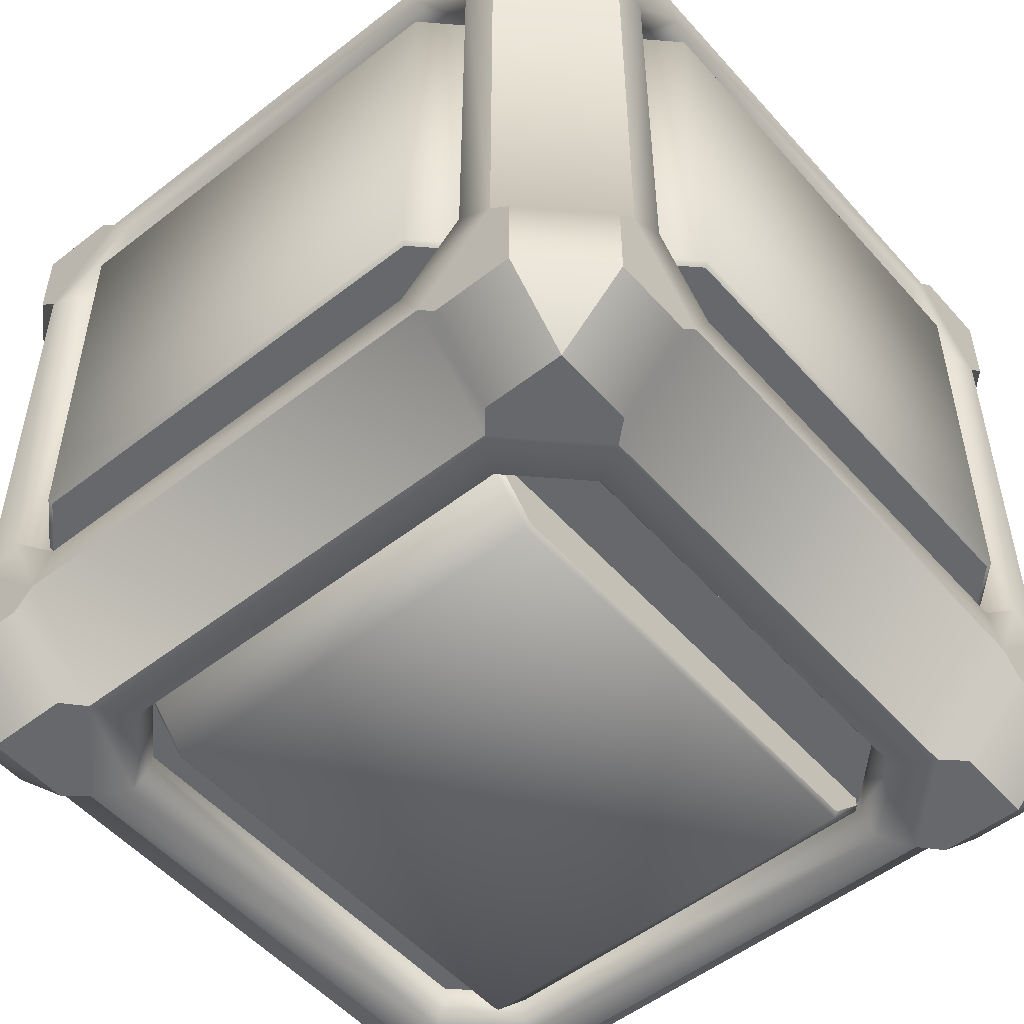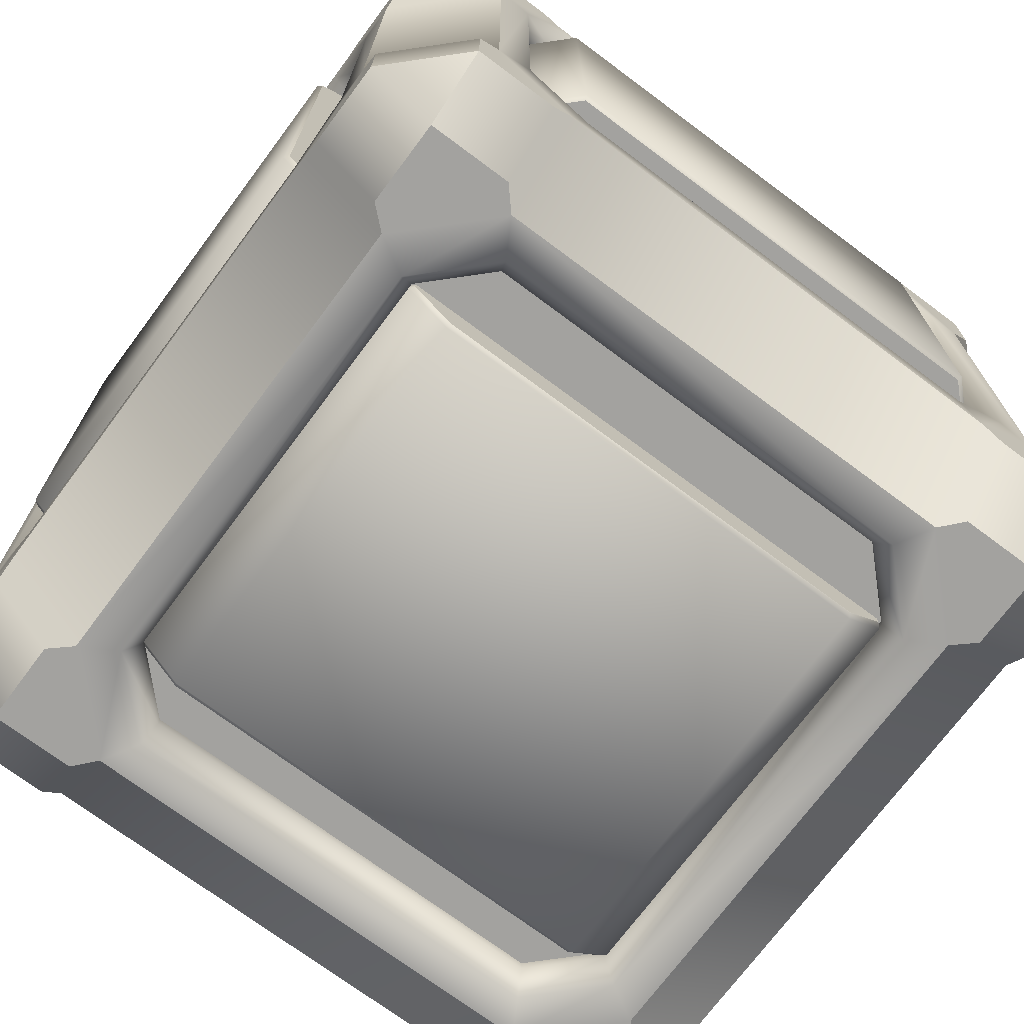
<metadata>
{"format":"obj","ext":"obj","renderer":"f3d","projection":"perspective","resolution":1024,"background":"white","views":[{"elev":-52.3,"azim":-49.9,"up":"+Z"},{"elev":-72.6,"azim":143.3,"up":"+Y"}]}
</metadata>
<code>
o Sci-fi_Container_Game_Free_Меш.005
v 0.3215 0.9393 -0.2477
v 0.3215 0.9525 -0.2477
v -0.3164 0.9393 -0.2529
v -0.3164 0.9503 -0.2529
v -0.269 0.9978 -0.2529
v 0.269 0.9978 -0.2529
v 0.3164 0.9503 -0.2529
v 0.3164 0.9393 -0.2529
v -0.3215 0.9393 -0.2477
v 0.2711 1.003 -0.2477
v -0.3215 0.9525 -0.2477
v -0.2711 1.003 -0.2477
v 0.3164 0.9393 0.255
v 0.3164 0.9503 0.255
v 0.269 0.9978 0.255
v -0.269 0.9978 0.255
v -0.3164 0.9503 0.255
v -0.3164 0.9393 0.255
v 0.3215 0.9393 0.2499
v -0.3215 0.9393 0.2499
v -0.3215 0.9525 0.2499
v 0.3215 0.9525 0.2499
v -0.2711 1.003 0.2499
v 0.2711 1.003 0.2499
v 0.3215 0.2523 -0.4393
v 0.3215 0.2523 -0.4525
v -0.3164 0.2471 -0.4393
v -0.3164 0.2471 -0.4503
v -0.269 0.2471 -0.4978
v 0.269 0.2471 -0.4978
v 0.3164 0.2471 -0.4503
v 0.3164 0.2471 -0.4393
v -0.3215 0.2523 -0.4393
v 0.2711 0.2523 -0.5029
v -0.3215 0.2523 -0.4525
v -0.2711 0.2523 -0.5029
v 0.3164 0.755 -0.4393
v 0.3164 0.755 -0.4503
v 0.269 0.755 -0.4978
v -0.269 0.755 -0.4978
v -0.3164 0.755 -0.4503
v -0.3164 0.755 -0.4393
v 0.3215 0.7499 -0.4393
v -0.3215 0.7499 -0.4393
v -0.3215 0.7499 -0.4525
v 0.3215 0.7499 -0.4525
v -0.2711 0.7499 -0.5029
v 0.2711 0.7499 -0.5029
v 0.4393 0.1785 -0.2477
v 0.4525 0.1785 -0.2477
v 0.4393 0.8164 -0.2529
v 0.4503 0.8164 -0.2529
v 0.4978 0.769 -0.2529
v 0.4978 0.231 -0.2529
v 0.4503 0.1836 -0.2529
v 0.4393 0.1836 -0.2529
v 0.4393 0.8215 -0.2477
v 0.5029 0.2289 -0.2477
v 0.4525 0.8215 -0.2477
v 0.5029 0.7711 -0.2477
v 0.4393 0.1836 0.255
v 0.4503 0.1836 0.255
v 0.4978 0.231 0.255
v 0.4978 0.769 0.255
v 0.4503 0.8164 0.255
v 0.4393 0.8164 0.255
v 0.4393 0.1785 0.2499
v 0.4393 0.8215 0.2499
v 0.4525 0.8215 0.2499
v 0.4525 0.1785 0.2499
v 0.5029 0.7711 0.2499
v 0.5029 0.2289 0.2499
v -0.3215 0.06065 -0.2477
v -0.3215 0.04753 -0.2477
v 0.3164 0.06065 -0.2529
v 0.3164 0.04965 -0.2529
v 0.269 0.002203 -0.2529
v -0.269 0.002203 -0.2529
v -0.3164 0.04965 -0.2529
v -0.3164 0.06065 -0.2529
v 0.3215 0.06065 -0.2477
v -0.2711 -0.002934 -0.2477
v 0.3215 0.04753 -0.2477
v 0.2711 -0.002934 -0.2477
v -0.3164 0.06065 0.255
v -0.3164 0.04965 0.255
v -0.269 0.002203 0.255
v 0.269 0.002203 0.255
v 0.3164 0.04965 0.255
v 0.3164 0.06065 0.255
v -0.3215 0.06065 0.2499
v 0.3215 0.06065 0.2499
v 0.3215 0.04753 0.2499
v -0.3215 0.04753 0.2499
v 0.2711 -0.002934 0.2499
v -0.2711 -0.002934 0.2499
v -0.4393 0.8215 -0.2477
v -0.4525 0.8215 -0.2477
v -0.4393 0.1836 -0.2529
v -0.4503 0.1836 -0.2529
v -0.4978 0.231 -0.2529
v -0.4978 0.769 -0.2529
v -0.4503 0.8164 -0.2529
v -0.4393 0.8164 -0.2529
v -0.4393 0.1785 -0.2477
v -0.5029 0.7711 -0.2477
v -0.4525 0.1785 -0.2477
v -0.5029 0.2289 -0.2477
v -0.4393 0.8164 0.255
v -0.4503 0.8164 0.255
v -0.4978 0.769 0.255
v -0.4978 0.231 0.255
v -0.4503 0.1836 0.255
v -0.4393 0.1836 0.255
v -0.4393 0.8215 0.2499
v -0.4393 0.1785 0.2499
v -0.4525 0.1785 0.2499
v -0.4525 0.8215 0.2499
v -0.5029 0.2289 0.2499
v -0.5029 0.7711 0.2499
v -0.3215 0.2523 0.4393
v -0.3215 0.2523 0.4525
v 0.3164 0.2471 0.4393
v 0.3164 0.2471 0.4503
v 0.269 0.2471 0.4978
v -0.269 0.2471 0.4978
v -0.3164 0.2471 0.4503
v -0.3164 0.2471 0.4393
v 0.3215 0.2523 0.4393
v -0.2711 0.2523 0.5029
v 0.3215 0.2523 0.4525
v 0.2711 0.2523 0.5029
v -0.3164 0.755 0.4393
v -0.3164 0.755 0.4503
v -0.269 0.755 0.4978
v 0.269 0.755 0.4978
v 0.3164 0.755 0.4503
v 0.3164 0.755 0.4393
v -0.3215 0.7499 0.4393
v 0.3215 0.7499 0.4393
v 0.3215 0.7499 0.4525
v -0.3215 0.7499 0.4525
v 0.2711 0.7499 0.5029
v -0.2711 0.7499 0.5029
v -0.4076 0.9076 0.4887
v -0.4076 0.09245 0.4887
v 0.4076 0.09245 0.4887
v 0.4076 0.9076 0.4887
v -0.4887 0.9076 0.4076
v -0.4887 0.9076 -0.4076
v -0.4887 0.09245 -0.4076
v -0.4887 0.09245 0.4076
v -0.4076 0.01129 0.4076
v -0.4076 0.01129 -0.4076
v 0.4076 0.01129 -0.4076
v 0.4076 0.01129 0.4076
v -0.4076 0.09245 -0.4887
v -0.4076 0.9076 -0.4887
v 0.4076 0.9076 -0.4887
v 0.4076 0.09245 -0.4887
v 0.4887 0.09245 0.4076
v 0.4887 0.09245 -0.4076
v 0.4887 0.9076 -0.4076
v 0.4887 0.9076 0.4076
v 0.4076 0.9887 0.4076
v 0.4076 0.9887 -0.4076
v -0.4076 0.9887 -0.4076
v -0.4076 0.9887 0.4076
v -0.4393 0.2465 -0.3215
v -0.3386 0.01129 0.2606
v -0.3386 0.01129 -0.2606
v -0.2606 0.01129 0.3386
v 0.2606 0.01129 0.3386
v -0.4393 0.1785 -0.2535
v -0.2606 0.01129 -0.3386
v 0.2606 0.01129 -0.3386
v -0.4393 0.1785 0.2535
v 0.3386 0.01129 -0.2606
v 0.3386 0.01129 0.2606
v -0.3215 0.2465 -0.4393
v 0.4887 0.1614 0.2606
v 0.4887 0.1614 -0.2606
v 0.4887 0.2394 0.3386
v 0.4887 0.7606 0.3386
v -0.3215 0.7535 -0.4393
v 0.4887 0.2394 -0.3386
v 0.4887 0.7606 -0.3386
v -0.2535 0.1785 -0.4393
v 0.4887 0.8386 -0.2606
v 0.4887 0.8386 0.2606
v 0.2535 0.1785 -0.4393
v 0.3386 0.9887 0.2606
v 0.3386 0.9887 -0.2606
v 0.2606 0.9887 0.3386
v -0.2606 0.9887 0.3386
v -0.2535 0.8215 -0.4393
v 0.2606 0.9887 -0.3386
v -0.2606 0.9887 -0.3386
v 0.2535 0.8215 -0.4393
v -0.3386 0.9887 -0.2606
v -0.3386 0.9887 0.2606
v 0.3215 0.7535 -0.4393
v -0.4887 0.8386 0.2606
v -0.4887 0.8386 -0.2606
v -0.4887 0.7606 0.3386
v -0.4887 0.2394 0.3386
v 0.3215 0.2465 -0.4393
v -0.4887 0.7606 -0.3386
v -0.4887 0.2394 -0.3386
v -0.3215 0.7535 0.4393
v -0.4887 0.1614 -0.2606
v -0.4887 0.1614 0.2606
v -0.3215 0.2465 0.4393
v -0.2535 0.8215 0.4393
v -0.3386 0.2394 -0.4887
v -0.3386 0.7606 -0.4887
v -0.2606 0.1614 -0.4887
v 0.2606 0.1614 -0.4887
v 0.2535 0.8215 0.4393
v -0.2606 0.8386 -0.4887
v 0.2606 0.8386 -0.4887
v -0.2535 0.1785 0.4393
v 0.3386 0.7606 -0.4887
v 0.3386 0.2394 -0.4887
v 0.2535 0.1785 0.4393
v -0.3386 0.7606 0.4887
v -0.3386 0.2394 0.4887
v -0.2606 0.8386 0.4887
v 0.2606 0.8386 0.4887
v 0.3215 0.2465 0.4393
v -0.2606 0.1614 0.4887
v 0.2606 0.1614 0.4887
v 0.3215 0.7535 0.4393
v 0.3386 0.2394 0.4887
v 0.3386 0.7606 0.4887
v 0.4525 0.1785 0.2535
v 0.4525 0.1785 -0.2535
v 0.4525 0.2465 -0.3215
v 0.4525 0.7535 -0.3215
v 0.4525 0.8215 -0.2535
v 0.3215 0.9525 0.2535
v 0.3215 0.9525 -0.2535
v 0.2535 0.9525 0.3215
v -0.2535 0.9525 0.3215
v 0.2535 0.9525 -0.3215
v -0.2535 0.9525 -0.3215
v -0.3215 0.9525 -0.2535
v -0.3215 0.9525 0.2535
v -0.4525 0.8215 0.2535
v -0.4525 0.8215 -0.2535
v -0.4525 0.7535 0.3215
v -0.4525 0.2465 0.3215
v -0.4525 0.7535 -0.3215
v -0.4525 0.2465 -0.3215
v -0.4525 0.1785 -0.2535
v -0.4525 0.1785 0.2535
v -0.3215 0.2465 -0.4525
v -0.3215 0.7535 -0.4525
v -0.2535 0.1785 -0.4525
v 0.2535 0.1785 -0.4525
v -0.2535 0.8215 -0.4525
v 0.2535 0.8215 -0.4525
v 0.3215 0.7535 -0.4525
v 0.3215 0.2465 -0.4525
v -0.3215 0.7535 0.4525
v -0.3215 0.2465 0.4525
v -0.2535 0.8215 0.4525
v 0.2535 0.8215 0.4525
v -0.2535 0.1785 0.4525
v 0.2535 0.1785 0.4525
v 0.3215 0.2465 0.4525
v 0.3215 0.7535 0.4525
v -0.3215 0.04746 0.2535
v -0.3215 0.04746 -0.2535
v -0.2535 0.04746 0.3215
v 0.2535 0.04746 0.3215
v -0.2535 0.04746 -0.3215
v 0.2535 0.04746 -0.3215
v 0.3215 0.04746 -0.2535
v 0.3215 0.04746 0.2535
v 0.4525 0.2465 0.3215
v 0.4525 0.7535 0.3215
v 0.4525 0.8215 0.2535
v -0.3215 0.06065 0.2535
v -0.3215 0.06065 -0.2535
v -0.2535 0.06065 0.3215
v 0.2535 0.06065 0.3215
v -0.2535 0.06065 -0.3215
v 0.2535 0.06065 -0.3215
v 0.3215 0.06065 -0.2535
v 0.3215 0.06065 0.2535
v 0.4393 0.1785 0.2535
v 0.4393 0.1785 -0.2535
v 0.4393 0.2465 -0.3215
v 0.4393 0.7535 -0.3215
v 0.4393 0.8215 -0.2535
v 0.4393 0.2465 0.3215
v 0.4393 0.7535 0.3215
v 0.4393 0.8215 0.2535
v 0.3215 0.9393 0.2535
v 0.3215 0.9393 -0.2535
v 0.2535 0.9393 0.3215
v -0.2535 0.9393 0.3215
v 0.2535 0.9393 -0.3215
v -0.2535 0.9393 -0.3215
v -0.3215 0.9393 -0.2535
v -0.3215 0.9393 0.2535
v -0.4393 0.8215 0.2535
v -0.4393 0.8215 -0.2535
v -0.4393 0.7535 0.3215
v -0.4393 0.2465 0.3215
v -0.4393 0.7535 -0.3215
v -0.4076 0.01129 -0.3082
v 0.4887 0.2148 0.3816
v -0.4076 0.01129 0.3082
v -0.3817 0.7852 0.4887
v -0.3082 0.09245 -0.4887
v -0.3082 0.01129 -0.4076
v 0.4887 0.7852 0.3816
v -0.3817 0.9887 0.2852
v 0.4076 0.01129 -0.3082
v 0.4887 0.09245 -0.3082
v 0.4076 0.01129 0.3082
v -0.3817 0.9887 -0.2852
v -0.3082 0.09245 0.4887
v -0.3082 0.01129 0.4076
v -0.2852 0.8818 0.4887
v 0.2852 0.01129 -0.3816
v -0.2852 0.01129 -0.3816
v 0.4076 0.1918 -0.4887
v 0.2852 0.9887 -0.3816
v -0.2852 0.01129 0.3816
v -0.4887 0.7852 -0.3816
v 0.4887 0.9076 -0.3082
v -0.4887 0.2148 -0.3816
v 0.4887 0.9076 0.3082
v 0.4887 0.1918 0.4076
v 0.4076 0.1918 0.4887
v -0.3817 0.01129 0.2852
v 0.4076 0.8082 0.4887
v -0.3817 0.01129 -0.2852
v 0.4887 0.2148 -0.3816
v 0.4887 0.7852 -0.3816
v -0.3817 0.2148 -0.4887
v -0.3817 0.2148 0.4887
v -0.4887 0.9076 -0.3082
v 0.2852 0.8817 -0.4887
v 0.2852 0.1183 0.4887
v -0.2852 0.1182 -0.4887
v -0.3082 0.9887 0.4076
v 0.3082 0.9076 0.4887
v -0.2852 0.8817 -0.4887
v -0.4887 0.1184 0.2852
v -0.4887 0.09245 -0.3082
v 0.3082 0.09245 -0.4887
v 0.3082 0.01129 -0.4076
v -0.4887 0.1918 0.4076
v -0.4076 0.1918 0.4887
v -0.4887 0.8082 0.4076
v -0.4076 0.8082 0.4887
v 0.3817 0.01129 -0.2852
v -0.4887 0.8082 -0.4076
v 0.3082 0.9076 -0.4887
v 0.3082 0.09245 0.4887
v 0.3817 0.01129 0.2852
v -0.2852 0.9887 -0.3816
v 0.4076 0.8082 -0.4887
v -0.4887 0.9076 0.3082
v 0.4887 0.1918 -0.4076
v 0.3082 0.9887 0.4076
v 0.4887 0.1184 -0.2852
v -0.4887 0.1918 -0.4076
v -0.4076 0.1918 -0.4887
v -0.3082 0.9887 -0.4076
v -0.4887 0.8816 0.2852
v 0.4887 0.8816 0.2852
v -0.4887 0.8816 -0.2852
v -0.4887 0.09245 0.3082
v -0.3817 0.7852 -0.4887
v -0.4076 0.8082 -0.4887
v -0.4076 0.9887 -0.3082
v -0.3082 0.9076 0.4887
v 0.4887 0.09245 0.3082
v 0.3082 0.9887 -0.4076
v 0.3817 0.9887 -0.2852
v 0.2852 0.01129 0.3816
v 0.3817 0.9887 0.2852
v 0.2852 0.9887 0.3816
v -0.2852 0.9887 0.3816
v 0.4887 0.8816 -0.2852
v -0.4887 0.2148 0.3816
v -0.4887 0.7852 0.3816
v 0.4887 0.8082 0.4076
v -0.4887 0.1184 -0.2852
v 0.4887 0.1184 0.2852
v 0.3817 0.7852 0.4887
v 0.3817 0.2148 0.4887
v 0.4076 0.9887 0.3082
v 0.4076 0.9887 -0.3082
v 0.2852 0.8818 0.4887
v 0.2852 0.1182 -0.4887
v -0.3082 0.9076 -0.4887
v 0.3817 0.2148 -0.4887
v 0.3817 0.7852 -0.4887
v 0.4887 0.8082 -0.4076
v -0.4076 0.9887 0.3082
v -0.2852 0.1183 0.4887
v 0.3082 0.01129 0.4076
f 11 4 3 9
f 3 5 6
f 2 7 6 10
f 12 5 4 11
f 13 14 15
f 6 7 8
f 3 4 5
f 13 15 16
f 16 17 18
f 15 24 23 16
f 13 19 22 14
f 17 21 20 18
f 10 6 5 12
f 1 8 7 2
f 16 23 21 17
f 14 22 24 15
f 24 10 12 23
f 22 2 10 24
f 23 12 11 21
f 19 1 2 22
f 21 11 9 20
f 3 6 8
f 13 16 18
f 35 28 27 33
f 27 29 30
f 26 31 30 34
f 36 29 28 35
f 37 38 39
f 30 31 32
f 27 28 29
f 37 39 40
f 40 41 42
f 39 48 47 40
f 37 43 46 38
f 41 45 44 42
f 34 30 29 36
f 25 32 31 26
f 40 47 45 41
f 38 46 48 39
f 48 34 36 47
f 46 26 34 48
f 47 36 35 45
f 43 25 26 46
f 45 35 33 44
f 27 30 32
f 37 40 42
f 59 52 51 57
f 51 53 54
f 50 55 54 58
f 60 53 52 59
f 61 62 63
f 54 55 56
f 51 52 53
f 61 63 64
f 64 65 66
f 63 72 71 64
f 61 67 70 62
f 65 69 68 66
f 58 54 53 60
f 49 56 55 50
f 64 71 69 65
f 62 70 72 63
f 72 58 60 71
f 70 50 58 72
f 71 60 59 69
f 67 49 50 70
f 69 59 57 68
f 51 54 56
f 61 64 66
f 83 76 75 81
f 75 77 78
f 74 79 78 82
f 84 77 76 83
f 85 86 87
f 78 79 80
f 75 76 77
f 85 87 88
f 88 89 90
f 87 96 95 88
f 85 91 94 86
f 89 93 92 90
f 82 78 77 84
f 73 80 79 74
f 88 95 93 89
f 86 94 96 87
f 96 82 84 95
f 94 74 82 96
f 95 84 83 93
f 91 73 74 94
f 93 83 81 92
f 75 78 80
f 85 88 90
f 107 100 99 105
f 99 101 102
f 98 103 102 106
f 108 101 100 107
f 109 110 111
f 102 103 104
f 99 100 101
f 109 111 112
f 112 113 114
f 111 120 119 112
f 109 115 118 110
f 113 117 116 114
f 106 102 101 108
f 97 104 103 98
f 112 119 117 113
f 110 118 120 111
f 120 106 108 119
f 118 98 106 120
f 119 108 107 117
f 115 97 98 118
f 117 107 105 116
f 99 102 104
f 109 112 114
f 131 124 123 129
f 123 125 126
f 122 127 126 130
f 132 125 124 131
f 133 134 135
f 126 127 128
f 123 124 125
f 133 135 136
f 136 137 138
f 135 144 143 136
f 133 139 142 134
f 137 141 140 138
f 130 126 125 132
f 121 128 127 122
f 136 143 141 137
f 134 142 144 135
f 144 130 132 143
f 142 122 130 144
f 143 132 131 141
f 139 121 122 142
f 141 131 129 140
f 123 126 128
f 133 136 138
f 284 285 288
f 273 275 172 170
f 284 289 290
f 275 276 173 172
f 284 291 287
f 341 171 170
f 315 153 152 378
f 354 151 154 313
f 355 160 155 356
f 318 154 157 317
f 383 161 156 323
f 321 155 162 322
f 325 146 153 326
f 408 156 147 364
f 367 159 163 405
f 369 162 160 330
f 398 165 164 336
f 334 163 166 399
f 393 164 148 340
f 338 147 161 337
f 384 166 159 363
f 402 158 167 374
f 368 149 168 406
f 381 167 150 346
f 350 168 145 382
f 351 148 165 370
f 373 157 151 372
f 362 150 158 380
f 357 152 146 358
f 360 145 149 359
f 145 168 149
f 146 152 153
f 147 156 161
f 148 164 165
f 150 167 158
f 151 157 154
f 155 160 162
f 159 166 163
f 329 341 313
f 313 154 318
f 175 329 328
f 328 356 321
f 328 361 178
f 356 155 321
f 178 361 365
f 171 341 329
f 386 365 323
f 179 365 386
f 323 156 408
f 386 332 172
f 332 326 315
f 332 339 170
f 298 293 294
f 298 295 296
f 399 384 331
f 370 165 398
f 193 385 331
f 197 331 366
f 388 387 192
f 366 374 381
f 276 280 179 173
f 280 279 178 179
f 292 293 298
f 366 324 200
f 388 370 398
f 374 167 381
f 200 324 320
f 201 320 389
f 389 320 406
f 192 387 385
f 406 168 350
f 166 384 399
f 389 388 194
f 333 377 346
f 204 203 375
f 151 354 372
f 346 150 362
f 333 208 204
f 394 211 209
f 375 392 359
f 375 203 205
f 149 368 359
f 322 162 369
f 335 372 354
f 392 205 206
f 378 357 391
f 391 206 212
f 335 209 208
f 279 278 176 178
f 278 277 175 176
f 152 357 378
f 306 307 303
f 212 211 394
f 376 190 189
f 343 405 334
f 319 376 336
f 376 319 184
f 336 164 393
f 352 379 380
f 342 343 187
f 319 314 183
f 383 395 314
f 314 395 181
f 405 163 334
f 337 161 383
f 181 395 371
f 342 371 322
f 187 343 390
f 182 371 342
f 306 302 300
f 306 301 304
f 401 349 217
f 330 160 355
f 379 352 220
f 344 379 216
f 311 310 308
f 277 274 171 175
f 274 273 170 171
f 380 158 402
f 317 157 373
f 352 347 221
f 404 347 363
f 347 404 223
f 344 349 317
f 363 159 367
f 223 404 403
f 401 403 330
f 349 344 215
f 403 401 218
f 311 309 312
f 311 169 174
f 191 185 196
f 191 199 202
f 222 225 230
f 273 284 286 275
f 275 286 287 276
f 276 287 291 280
f 280 291 290 279
f 279 290 289 278
f 278 289 288 277
f 191 188 180
f 236 281 183 181
f 281 282 184 183
f 222 233 219
f 358 325 407
f 277 288 285 274
f 274 285 284 273
f 236 292 297 281
f 281 297 298 282
f 282 298 299 283
f 283 299 296 240
f 240 296 295 239
f 239 295 294 238
f 238 294 293 237
f 231 407 348
f 327 382 360
f 316 345 227
f 407 231 227
f 232 348 397
f 397 348 364
f 364 147 338
f 382 145 360
f 234 397 396
f 282 283 190 184
f 283 240 189 190
f 210 213 222
f 400 396 340
f 235 396 400
f 237 293 292 236
f 241 300 302 243
f 243 302 303 244
f 244 303 307 248
f 248 307 306 247
f 247 306 305 246
f 246 305 304 245
f 245 304 301 242
f 242 301 300 241
f 228 327 316
f 146 325 358
f 340 148 351
f 229 400 327
f 224 264 263 223
f 249 308 310 251
f 251 310 311 252
f 252 311 177 256
f 256 177 174 255
f 255 174 169 254
f 254 169 312 253
f 253 312 309 250
f 250 309 308 249
f 257 180 188 259
f 259 188 191 260
f 260 191 207 264
f 264 207 202 263
f 263 202 199 262
f 262 199 196 261
f 261 196 185 258
f 258 185 180 257
f 265 210 214 267
f 267 214 219 268
f 268 219 233 272
f 272 233 230 271
f 271 230 225 270
f 270 225 222 269
f 269 222 213 266
f 266 213 210 265
f 223 263 262 221
f 221 262 261 220
f 220 261 258 216
f 216 258 257 215
f 226 265 267 228
f 228 267 268 229
f 229 268 272 235
f 235 272 271 234
f 234 271 270 232
f 232 270 269 231
f 231 269 266 227
f 227 266 265 226
f 189 240 239 187
f 187 239 238 186
f 186 238 237 182
f 182 237 236 181
f 192 241 243 194
f 194 243 244 195
f 195 244 248 201
f 201 248 247 200
f 200 247 246 198
f 198 246 245 197
f 197 245 242 193
f 193 242 241 192
f 203 249 251 205
f 205 251 252 206
f 206 252 256 212
f 212 256 255 211
f 211 255 254 209
f 209 254 253 208
f 208 253 250 204
f 204 250 249 203
f 215 257 259 217
f 217 259 260 218
f 218 260 264 224
f 329 349 401 328
f 349 329 318 317
f 355 356 328 401
f 352 366 331 347
f 402 374 366 352
f 347 331 384 363
f 407 332 386 348
f 326 332 407 325
f 348 386 408 364
f 389 327 400 388
f 327 389 350 382
f 370 388 400 351
f 387 376 390 385
f 385 390 334 399
f 398 336 376 387
f 375 320 324 377
f 381 346 377 324
f 320 375 368 406
f 395 365 361 371
f 322 371 361 321
f 365 395 383 323
f 339 353 394 341
f 341 394 354 313
f 378 353 339 315
f 404 343 342 403
f 403 342 369 330
f 405 343 404 367
f 344 335 333
f 373 372 335 344
f 379 333 362 380
f 319 396 397 314
f 337 314 397 338
f 396 319 393 340
f 391 345 316 392
f 345 391 357 358
f 360 359 392 316
f 326 153 315
f 284 288 289
f 284 290 291
f 284 287 286
f 298 294 295
f 298 296 299
f 399 331 385
f 193 331 197
f 197 366 198
f 388 192 194
f 366 381 324
f 292 298 297
f 366 200 198
f 388 398 387
f 200 320 201
f 201 389 195
f 389 406 350
f 192 385 193
f 389 194 195
f 333 346 362
f 204 375 377
f 333 204 377
f 394 209 335
f 375 359 368
f 375 205 392
f 335 354 394
f 392 206 391
f 378 391 353
f 391 212 353
f 335 208 333
f 306 303 302
f 212 394 353
f 376 189 390
f 343 334 390
f 319 336 393
f 376 184 190
f 352 380 402
f 342 187 186
f 319 183 184
f 383 314 337
f 314 181 183
f 181 371 182
f 342 322 369
f 187 390 189
f 182 342 186
f 306 300 301
f 306 304 305
f 401 217 218
f 379 220 216
f 344 216 215
f 311 308 309
f 352 221 220
f 404 363 367
f 347 223 221
f 344 317 373
f 223 403 224
f 401 330 355
f 349 215 217
f 403 218 224
f 311 312 169
f 311 174 177
f 222 230 233
f 222 219 214
f 358 407 345
f 231 348 232
f 327 360 316
f 316 227 226
f 407 227 345
f 232 397 234
f 397 364 338
f 234 396 235
f 210 222 214
f 400 340 351
f 235 400 229
f 228 316 226
f 229 327 228
f 344 333 379
f 341 170 339
f 329 313 318
f 175 328 176
f 328 321 361
f 328 178 176
f 178 365 179
f 171 329 175
f 386 323 408
f 179 386 173
f 386 172 173
f 332 315 339
f 332 170 172
f 191 196 199
f 191 202 207
f 191 180 185

</code>
